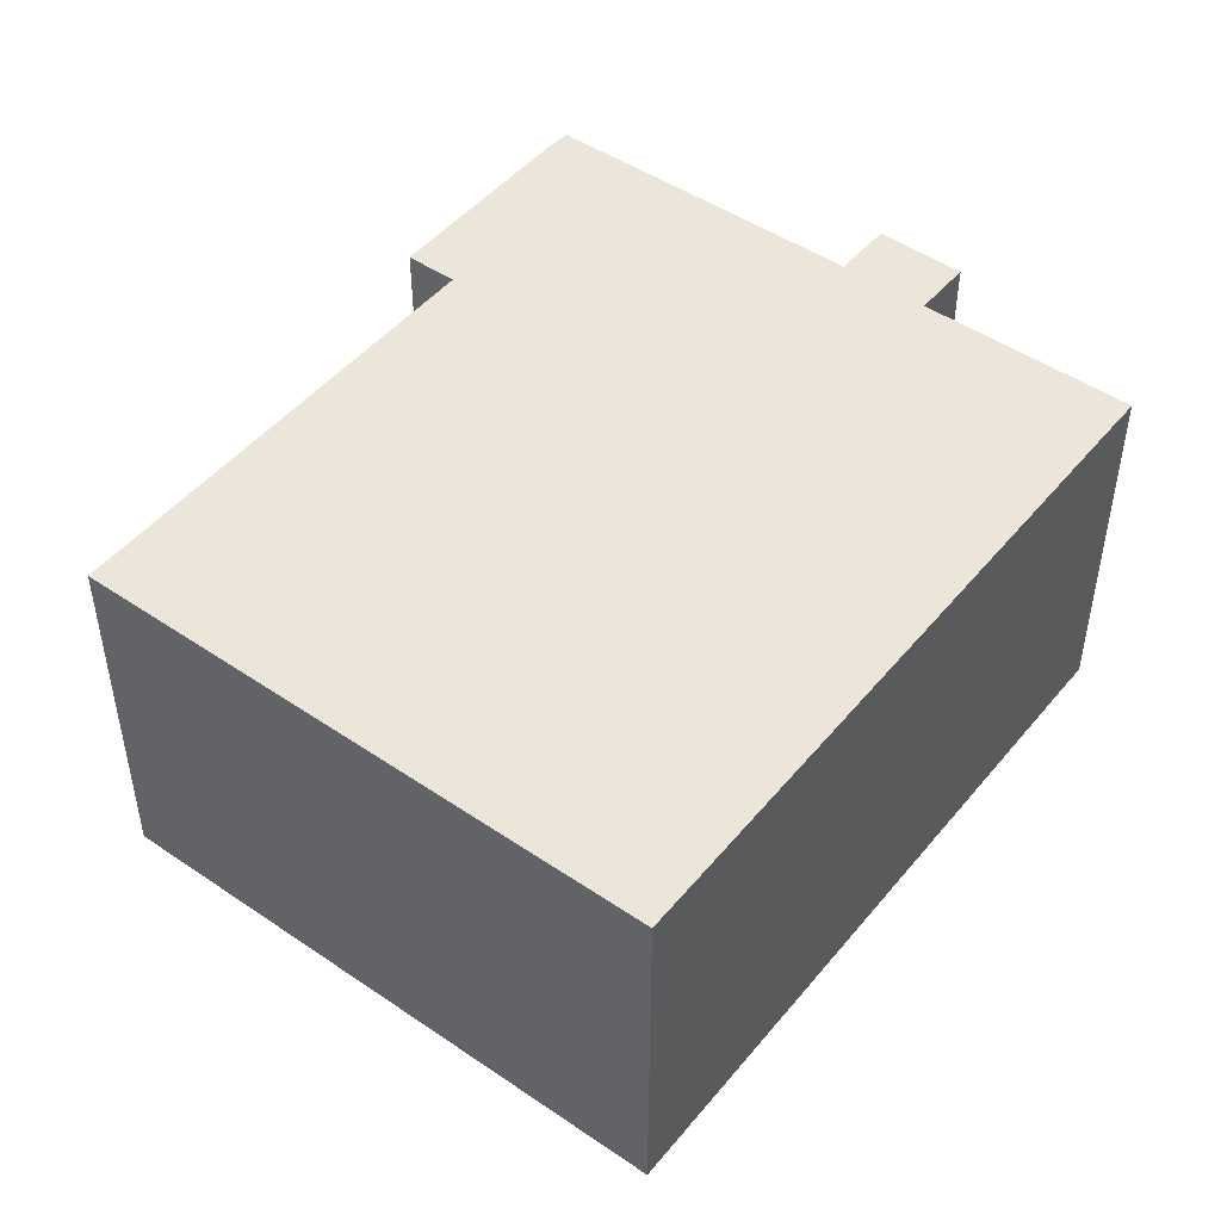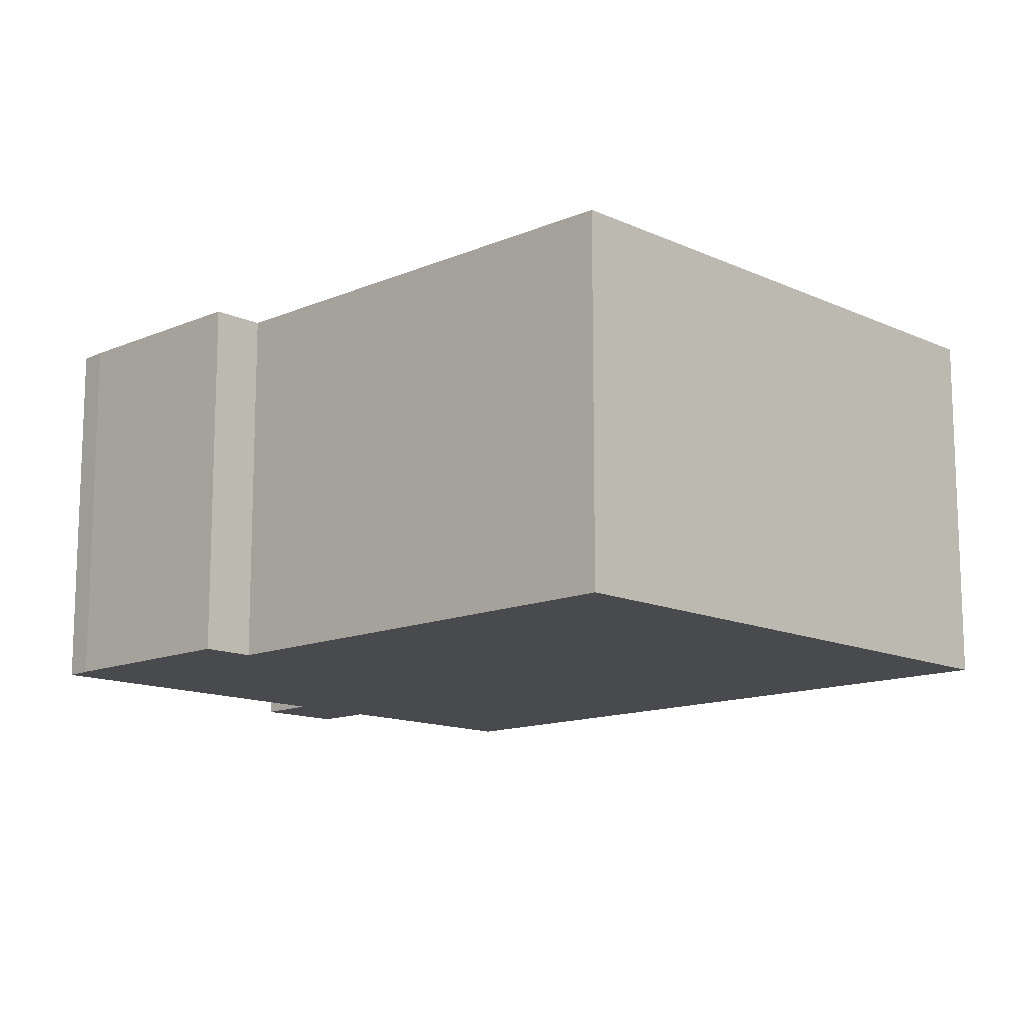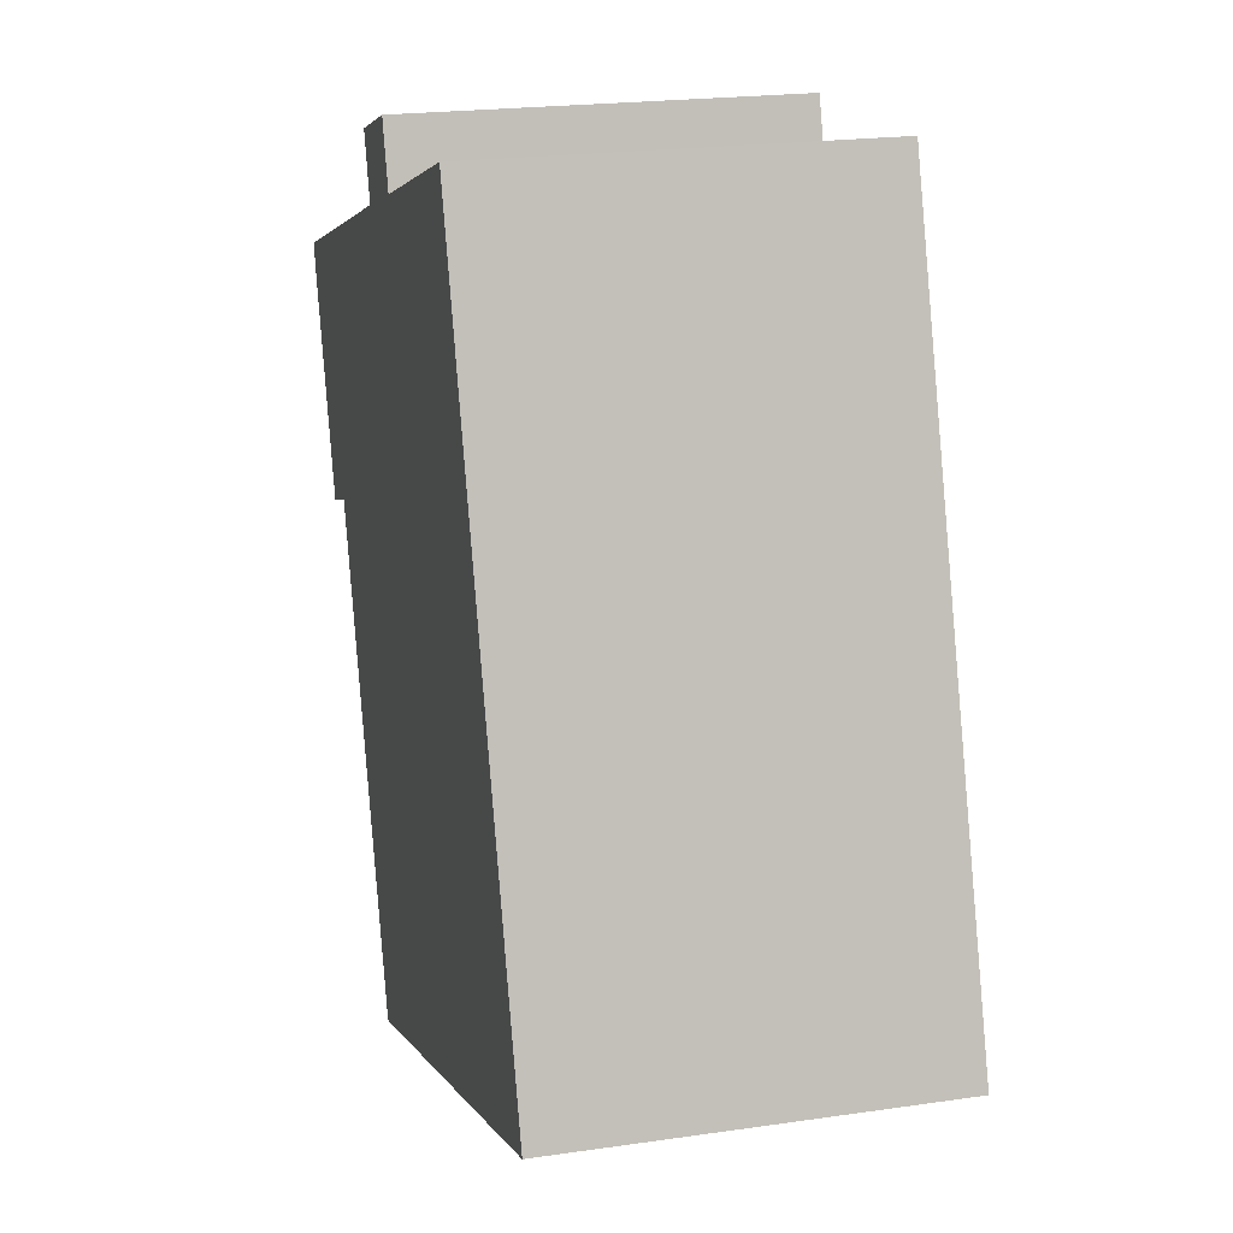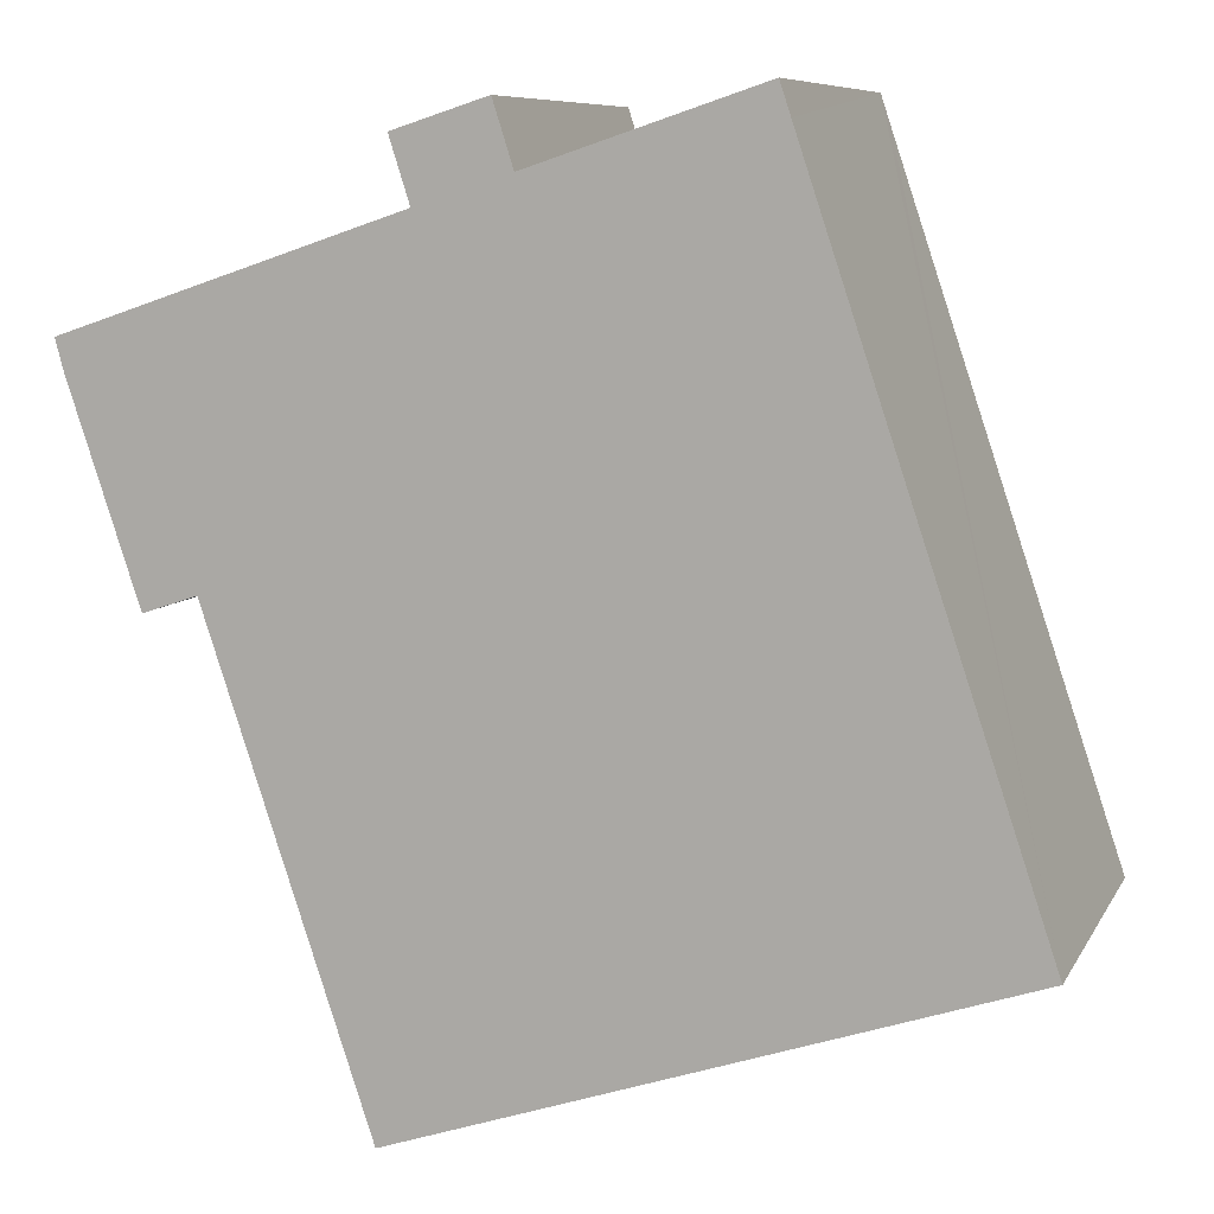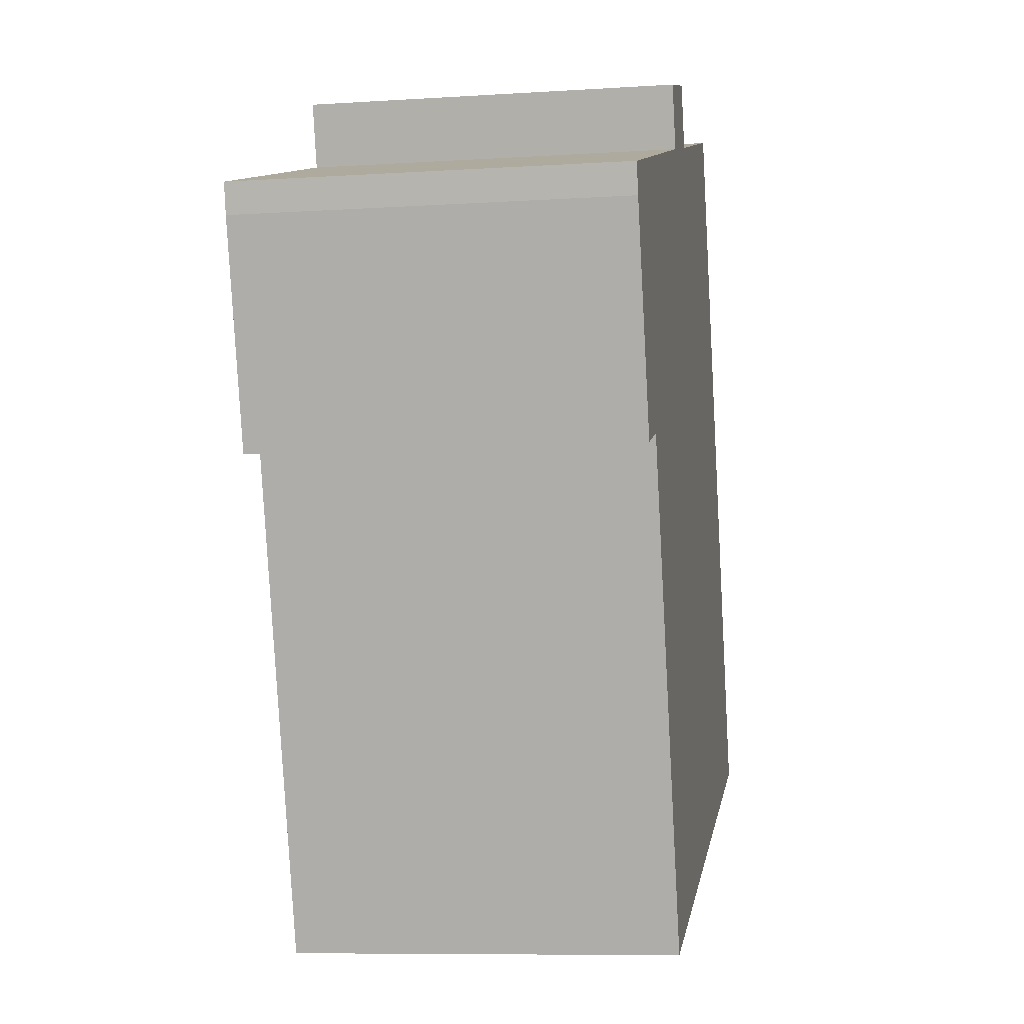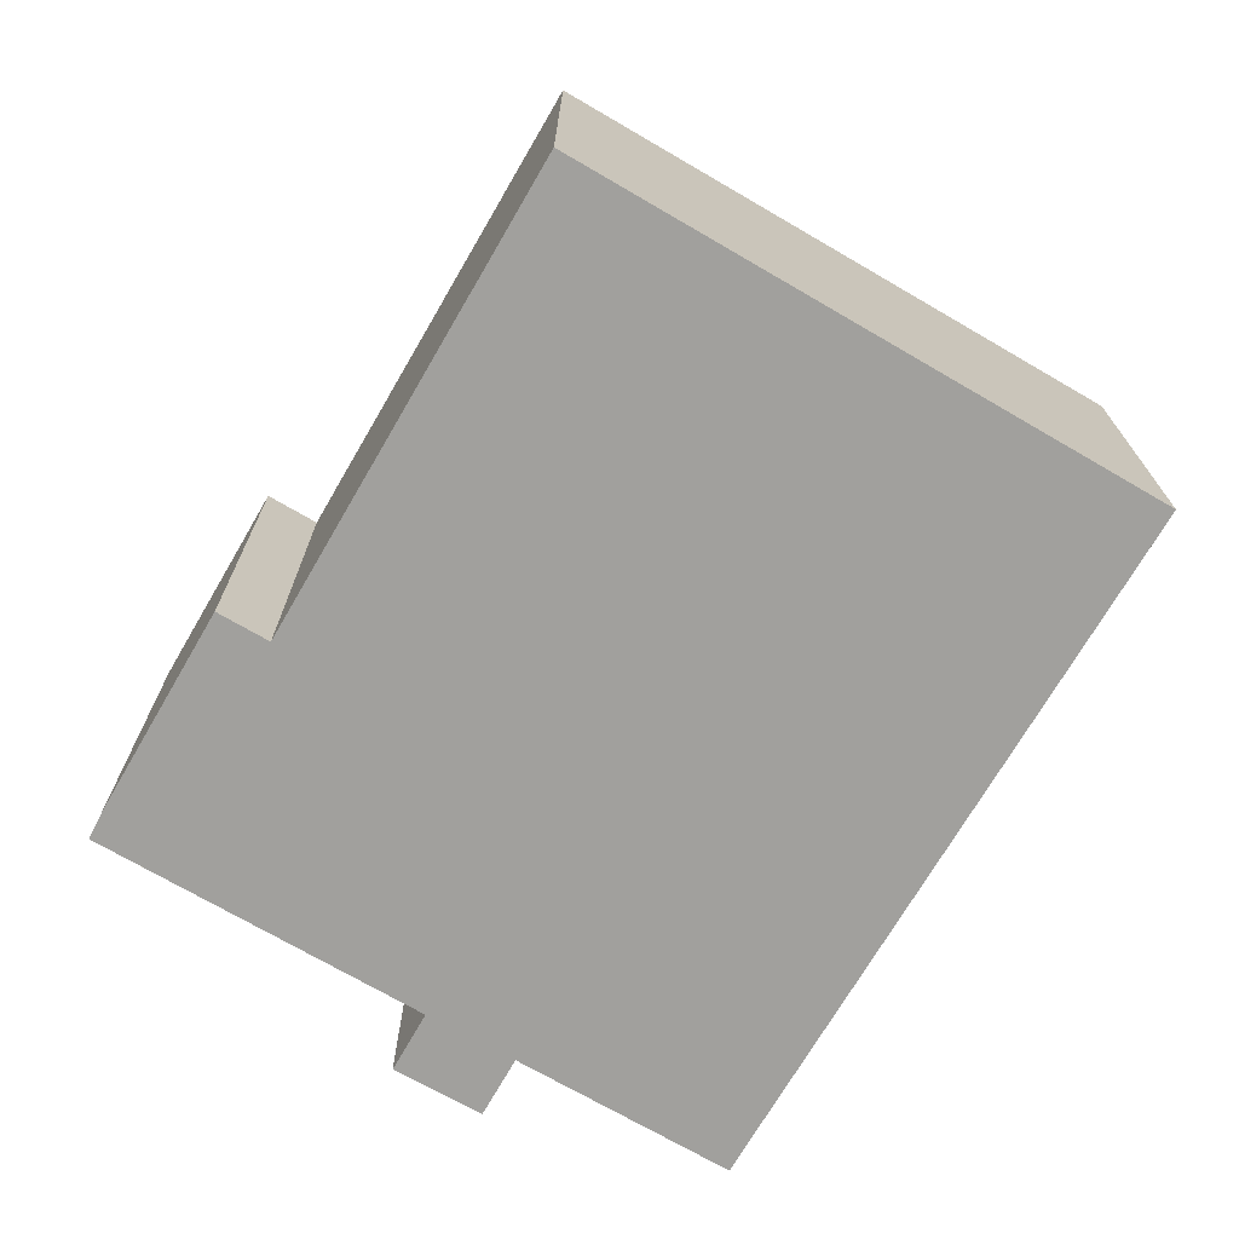
<metadata>
{"format":"obj","ext":"obj","renderer":"f3d","projection":"perspective","resolution":1024,"background":"white","views":[{"elev":47.7,"azim":-124.1,"up":"+Y"},{"elev":-13.3,"azim":152.4,"up":"+Y"},{"elev":21.0,"azim":-104.6,"up":"+Z"},{"elev":8.3,"azim":-162.4,"up":"+Z"},{"elev":-8.6,"azim":99.9,"up":"+Z"},{"elev":-71.7,"azim":168.2,"up":"+Y"}]}
</metadata>
<code>
v  17.36 11.48 20.53
v  14 11.48 19.52
v  14.6 11.48 21.41
v  6.968 11.48 20.79
v  18.01 11.48 -5.992
v  0 11.48 7.031e-16
v  7.282 11.48 21.74
v  16.76 11.48 18.64
v  25.09 11.48 15.85
v  22.86 11.48 8.554
v  26.83 11.48 15.26
v  24.47 11.48 8.016
v  26.59 11.48 14.37
v  7.282 -1.331e-15 21.74
v  14 -1.195e-15 19.52
v  14.6 -1.311e-15 21.41
v  17.36 -1.257e-15 20.53
v  16.76 -1.141e-15 18.64
v  26.83 -9.344e-16 15.26
v  25.09 -9.702e-16 15.85
v  6.968 -1.273e-15 20.79
v  0 0 0
v  26.59 -8.8e-16 14.37
v  24.47 -4.908e-16 8.016
v  22.86 -5.238e-16 8.554
v  18.01 3.669e-16 -5.992
g defaultobject
f 1 2 3
f 4 5 6
f 5 4 7
f 5 7 2
f 5 2 8
f 8 2 1
f 5 8 9
f 5 9 10
f 10 9 11
f 10 11 12
f 12 11 13
f 14 2 7
f 2 14 15
f 16 1 3
f 1 16 17
f 18 9 8
f 9 18 11
f 11 18 19
f 19 18 20
f 15 3 2
f 3 15 16
f 4 14 7
f 14 4 6
f 14 6 21
f 21 6 22
f 17 8 1
f 8 17 18
f 19 13 11
f 13 19 23
f 23 12 13
f 12 23 24
f 25 5 10
f 5 25 26
f 24 10 12
f 10 24 25
f 26 6 5
f 6 26 22
f 23 25 24
f 17 15 18
f 15 17 16
f 25 22 26
f 22 25 21
f 21 25 23
f 21 23 19
f 21 19 14
f 14 19 20
f 14 20 15
f 15 20 18

</code>
